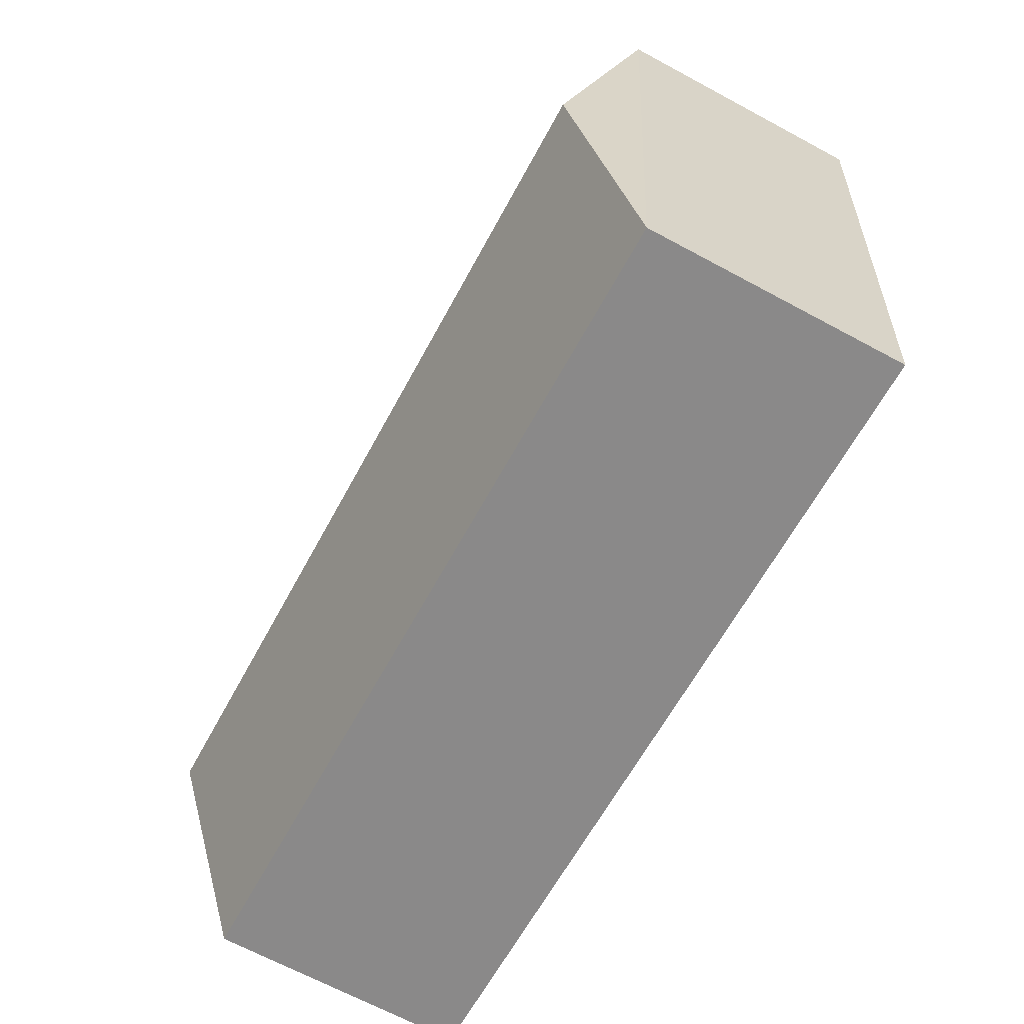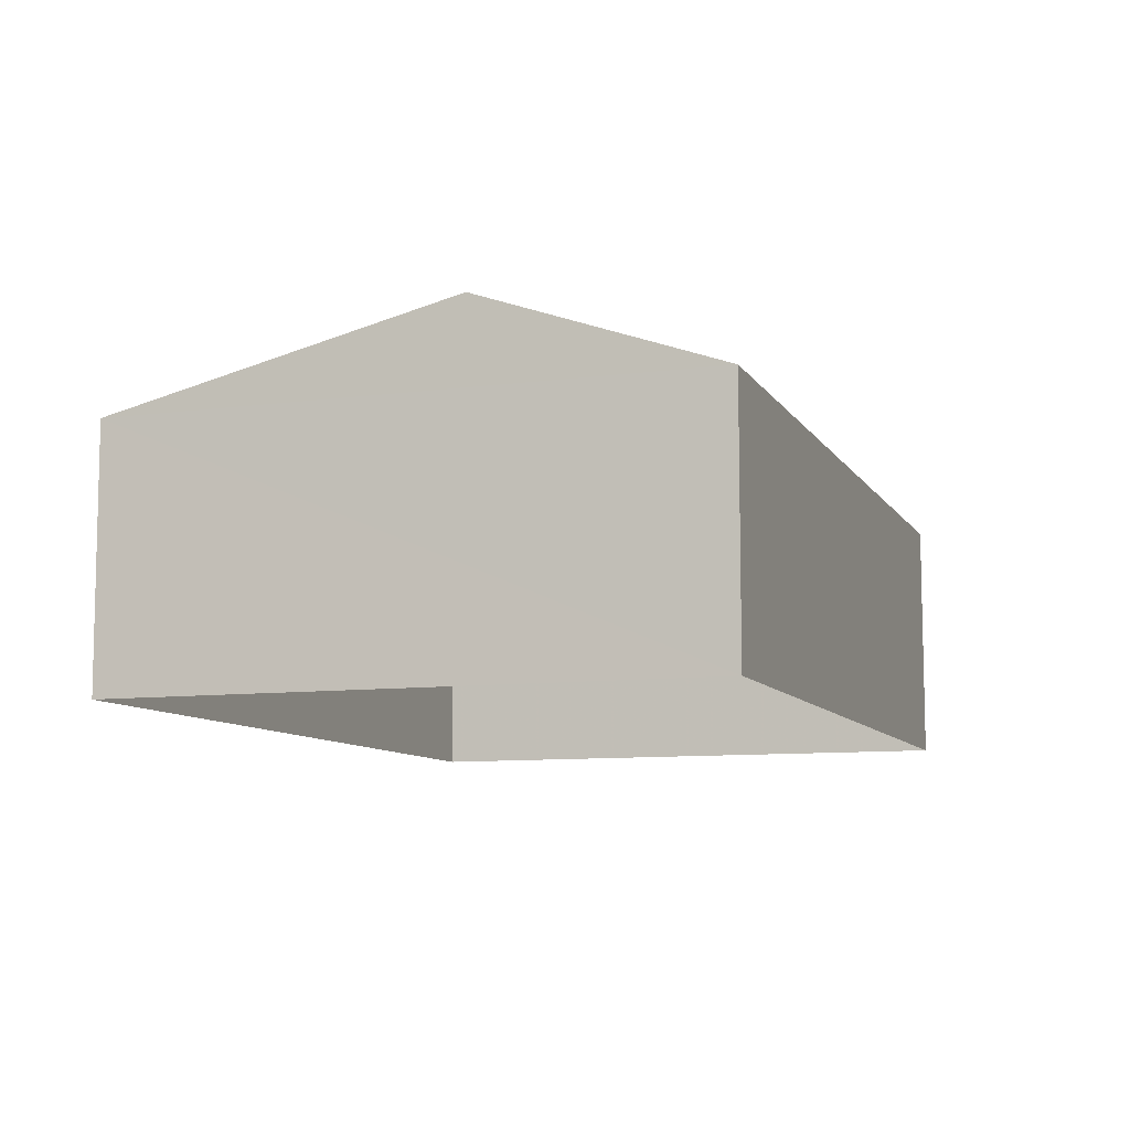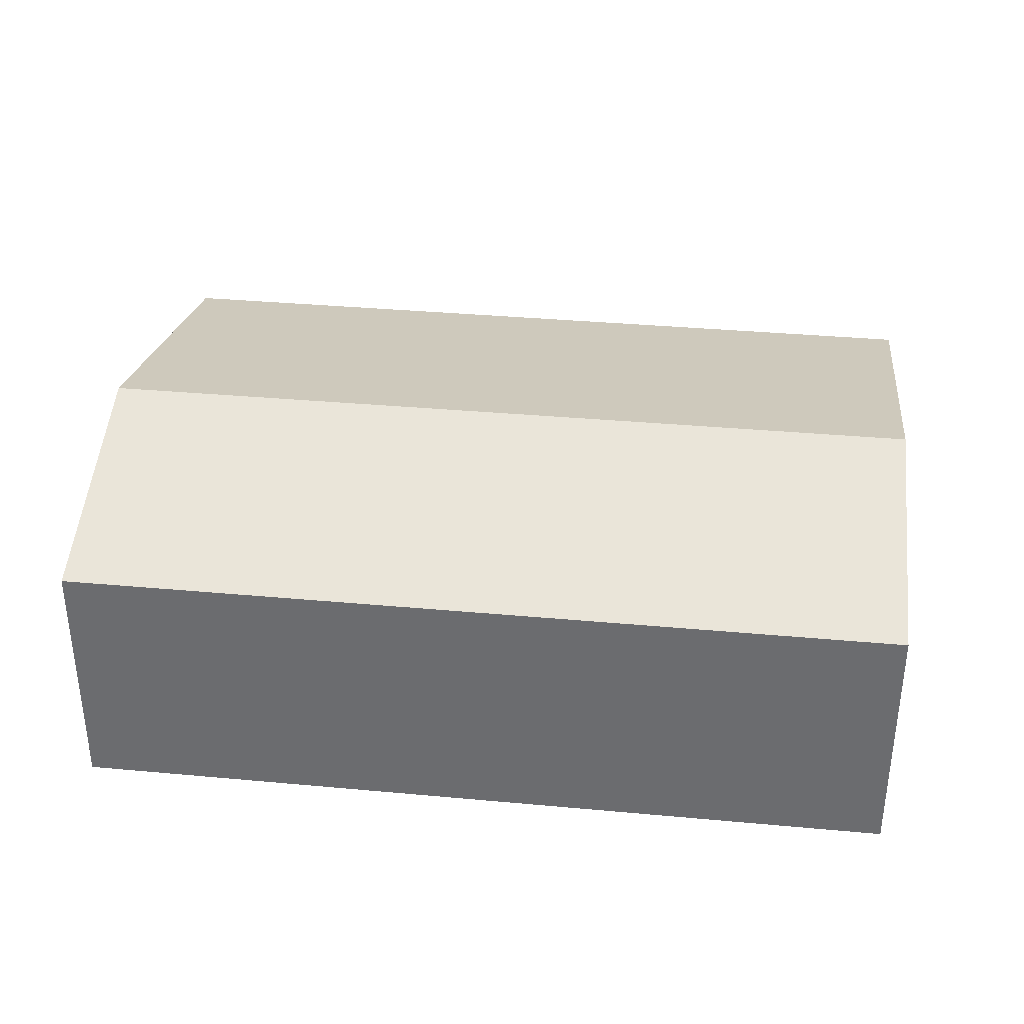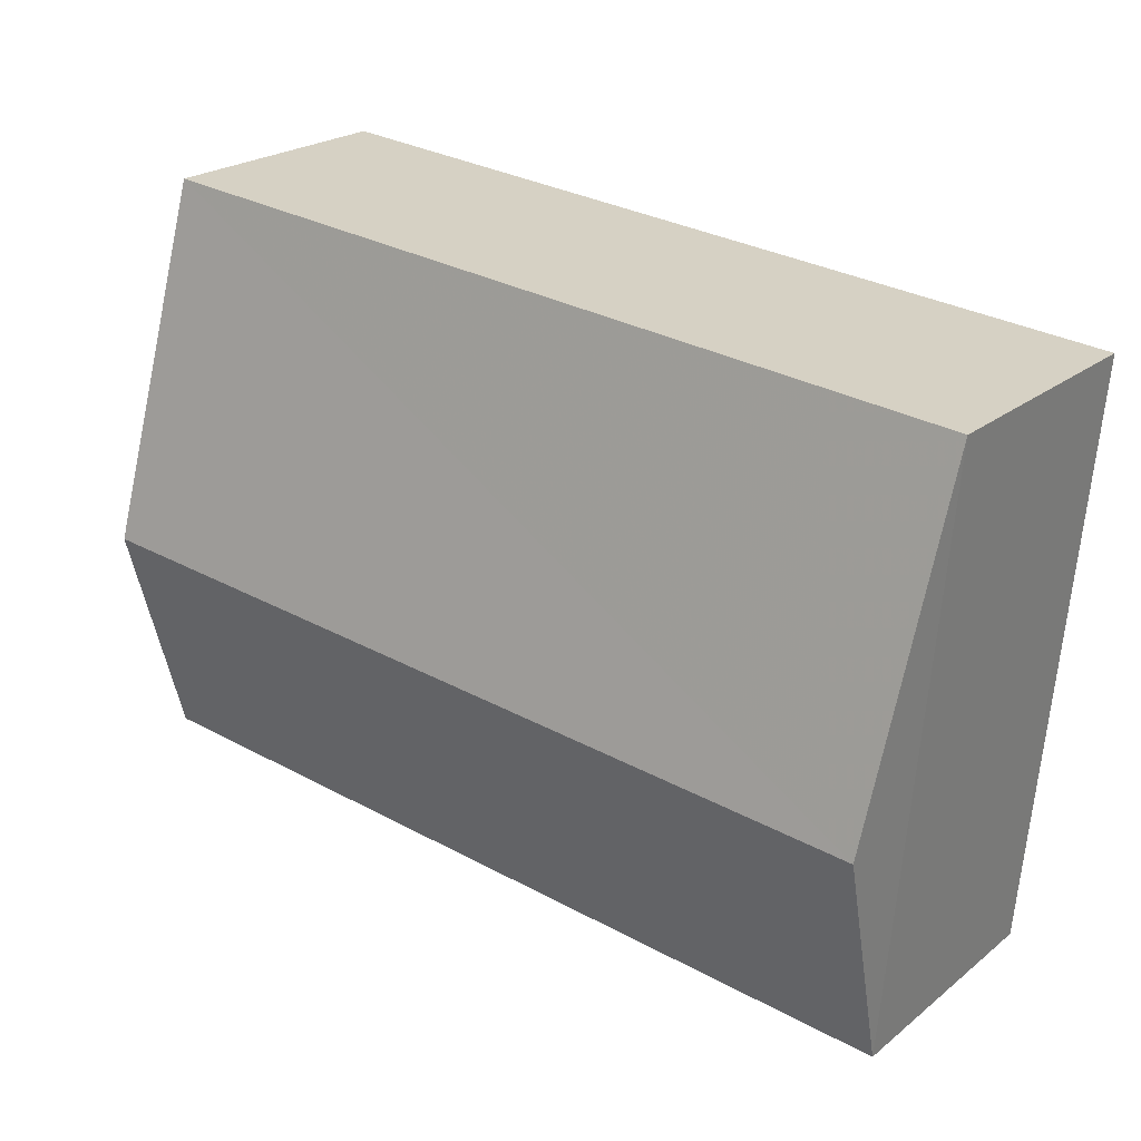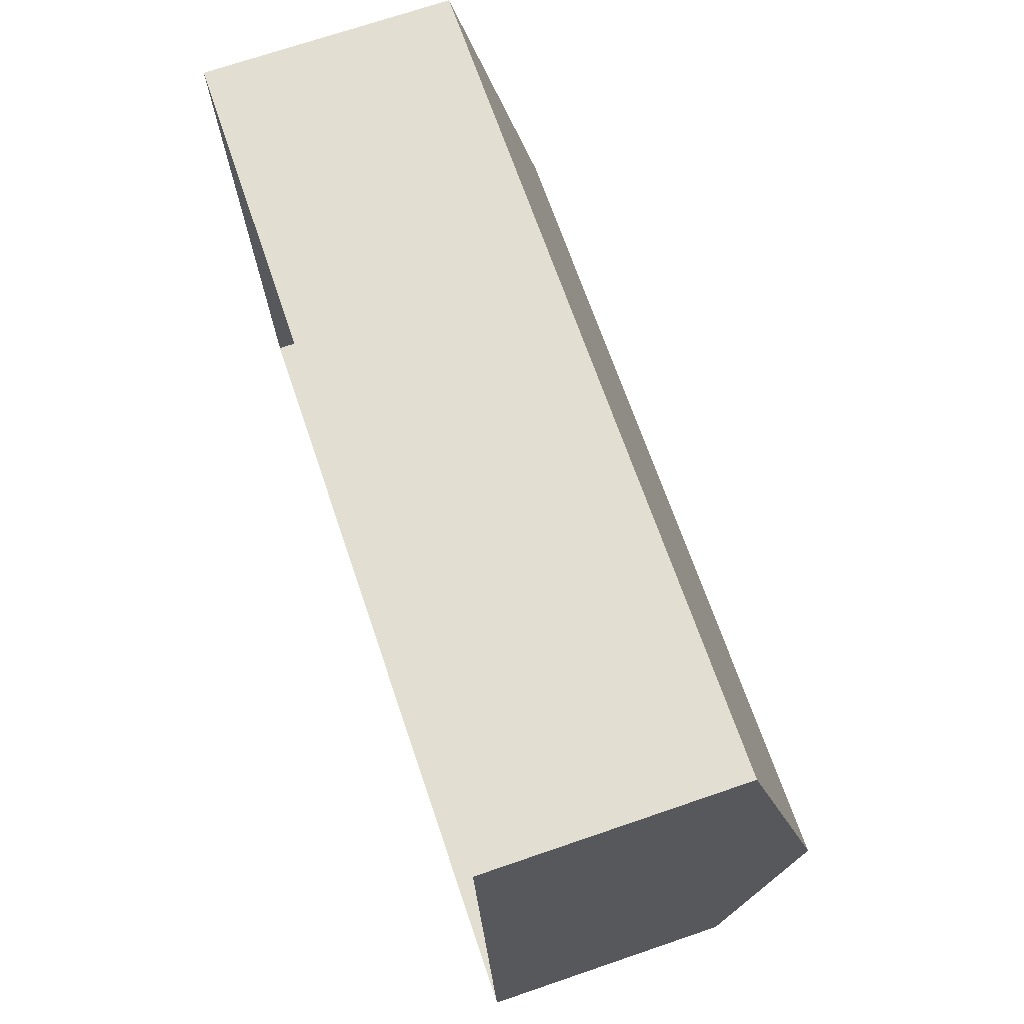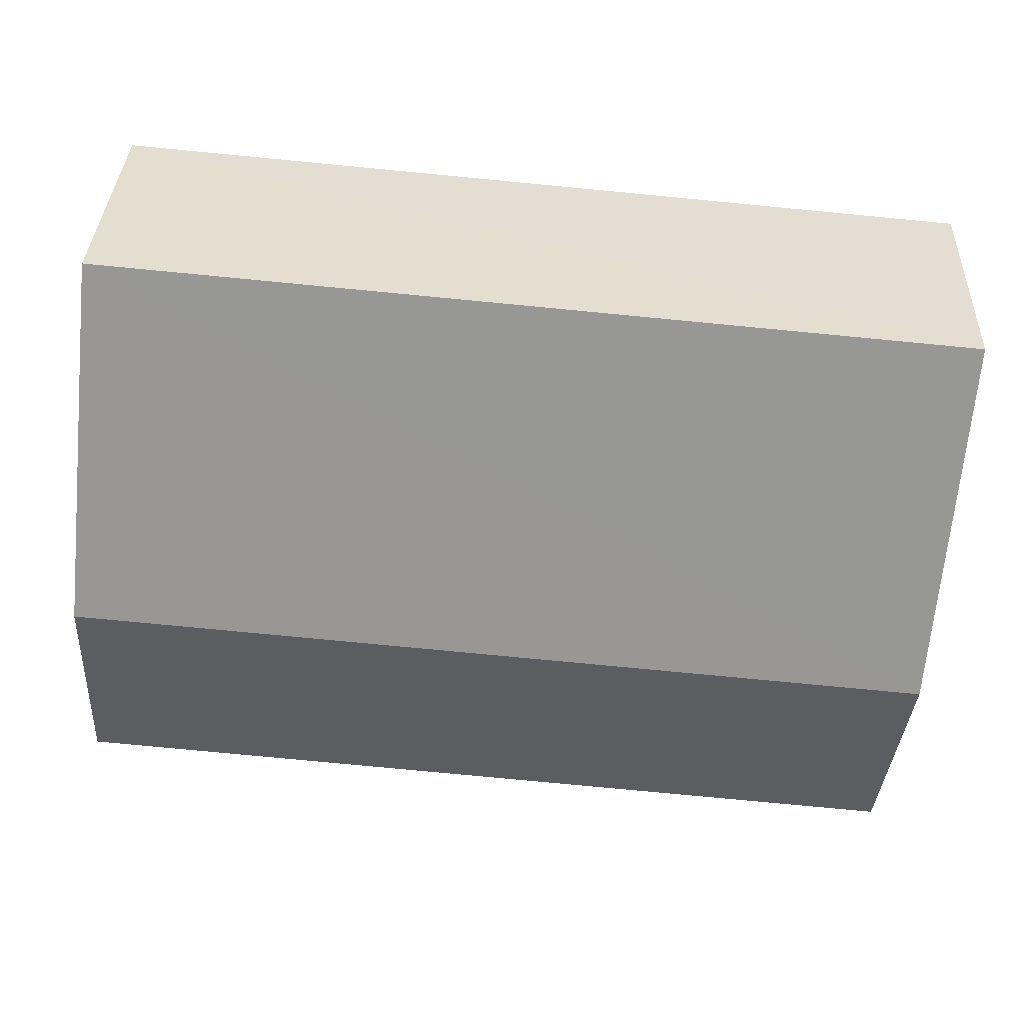
<metadata>
{"format":"obj","ext":"obj","renderer":"f3d","projection":"perspective","resolution":1024,"background":"white","views":[{"elev":-67.9,"azim":61.8,"up":"+Y"},{"elev":-9.1,"azim":-75.8,"up":"+Z"},{"elev":35.3,"azim":2.1,"up":"+Z"},{"elev":23.2,"azim":37.4,"up":"+Y"},{"elev":71.8,"azim":-108.7,"up":"+Y"},{"elev":35.0,"azim":2.3,"up":"+Y"}]}
</metadata>
<code>
v -8.877e+04 -1.011e+05 1.856
v -8.876e+04 -1.011e+05 1.856
v -8.876e+04 -1.011e+05 1.859
v -8.877e+04 -1.011e+05 1.858
v -8.877e+04 -1.011e+05 5.976
v -8.876e+04 -1.011e+05 7.333
v -8.876e+04 -1.011e+05 5.976
v -8.876e+04 -1.011e+05 5.979
v -8.877e+04 -1.011e+05 7.333
v -8.877e+04 -1.011e+05 5.979
f 1 2 3
f 4 1 3
f 5 6 7
f 8 9 10
f 9 6 5
f 6 9 8
f 5 1 4
f 10 5 4
f 9 5 10
f 6 8 7
f 7 3 2
f 7 8 3
f 7 2 1
f 5 7 1
f 8 4 3
f 8 10 4

</code>
